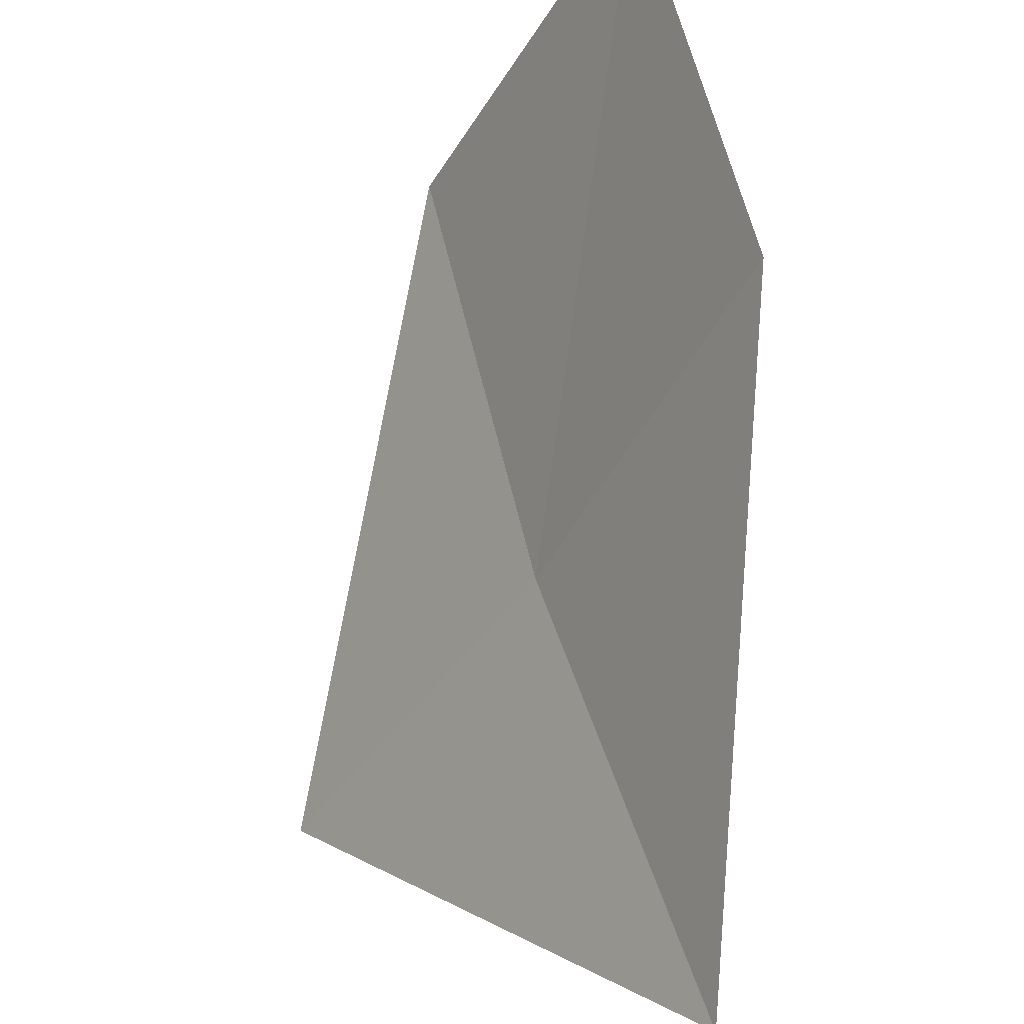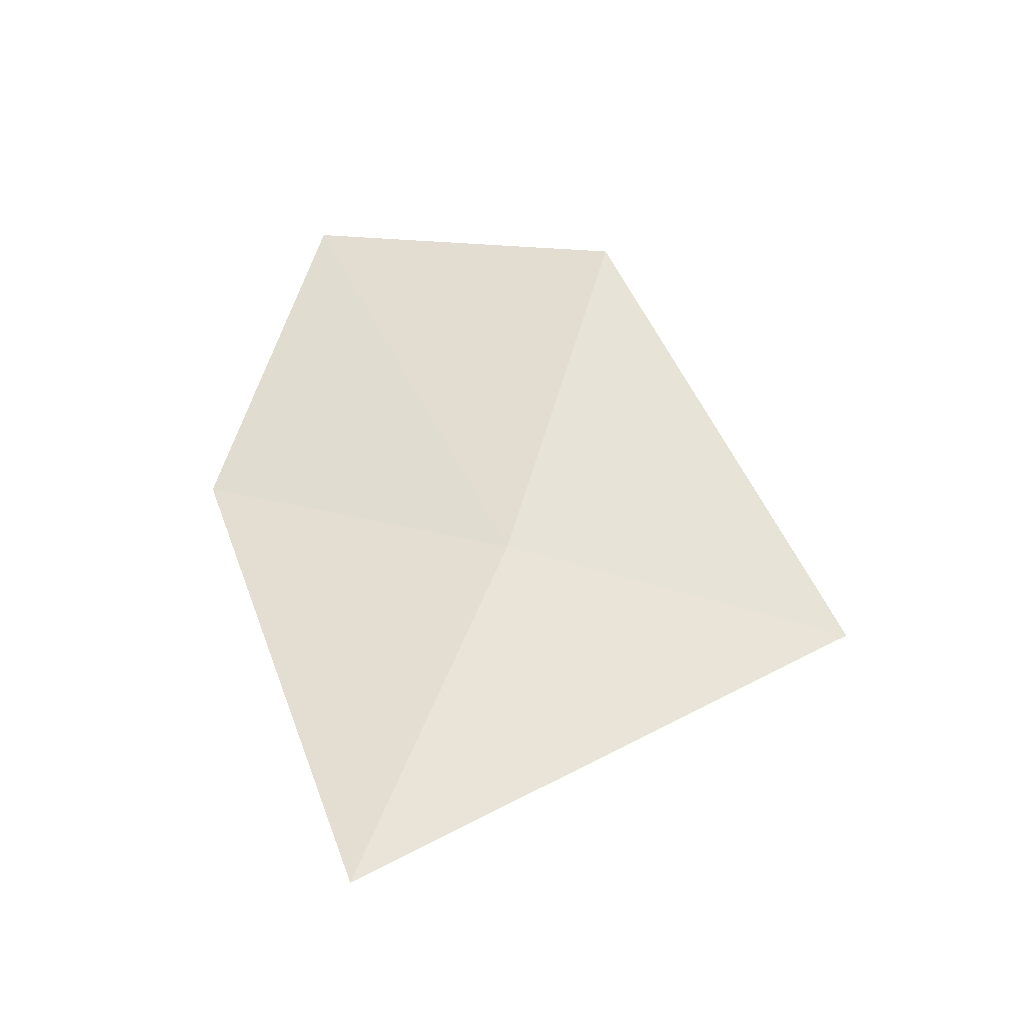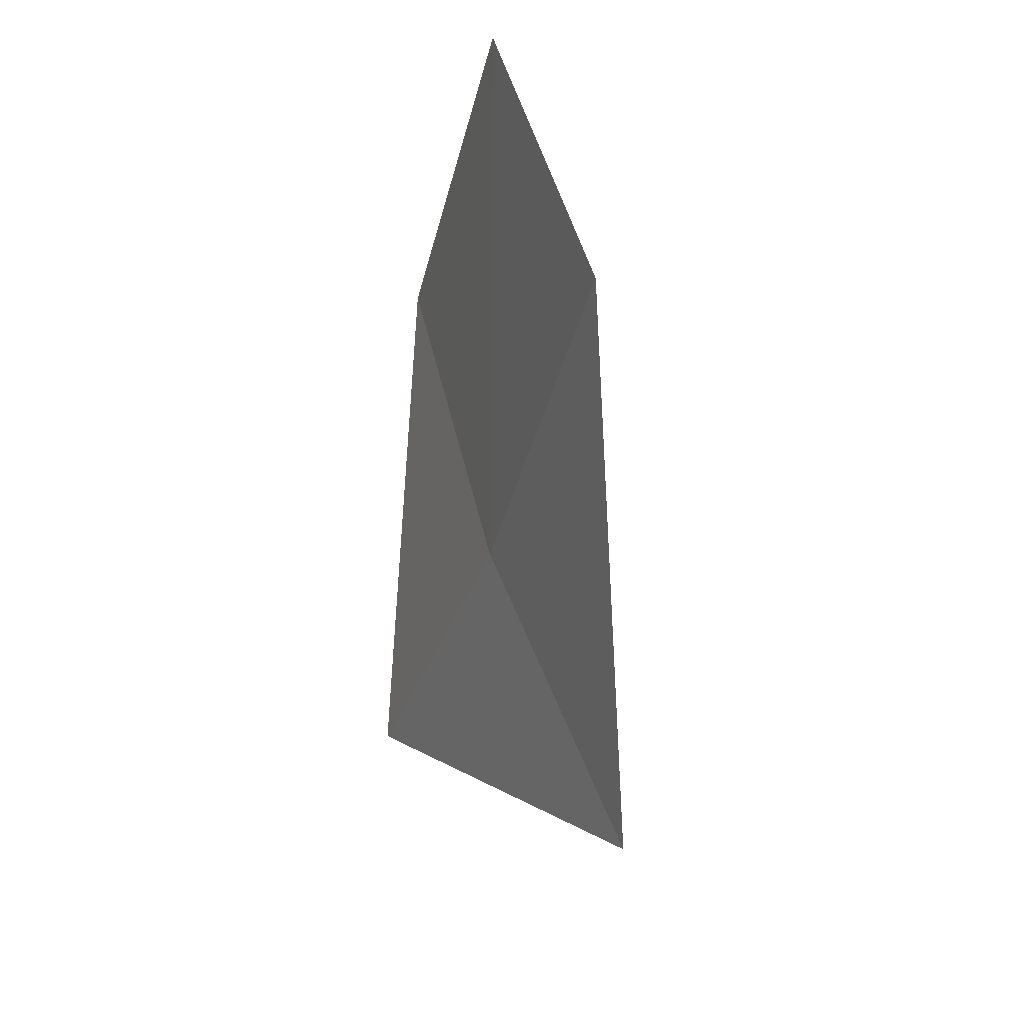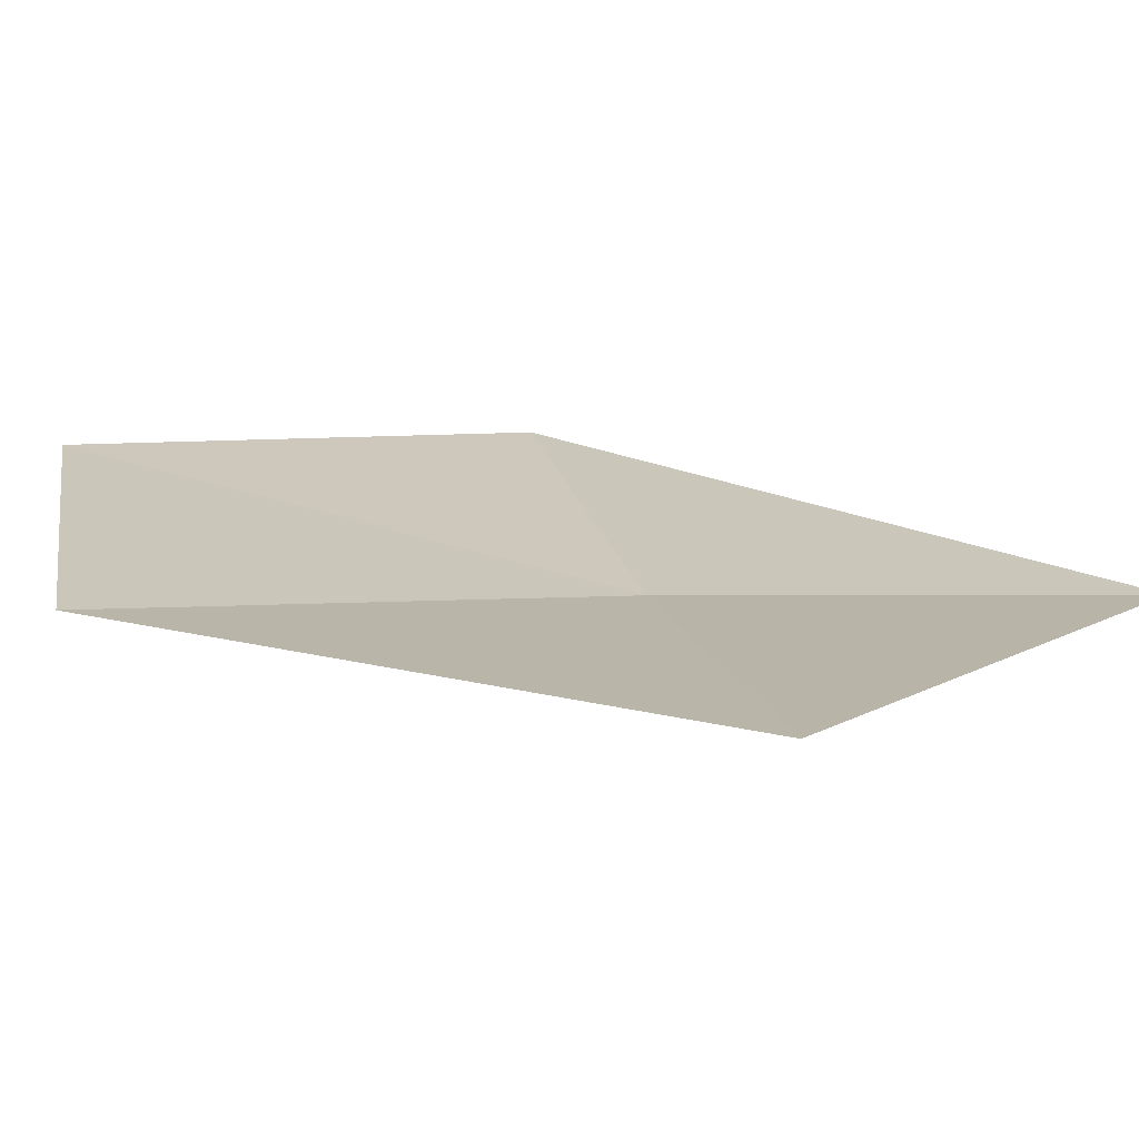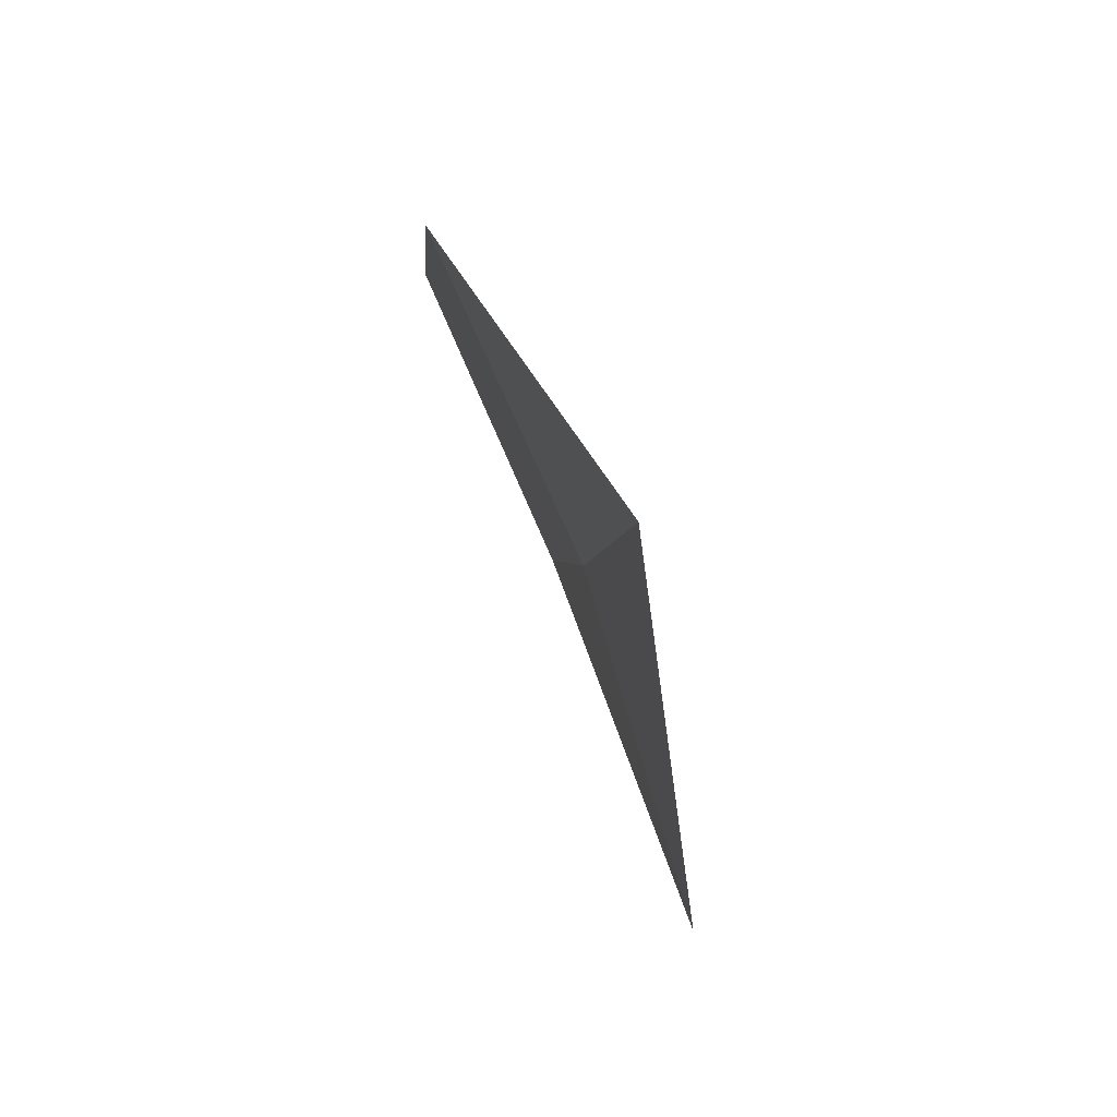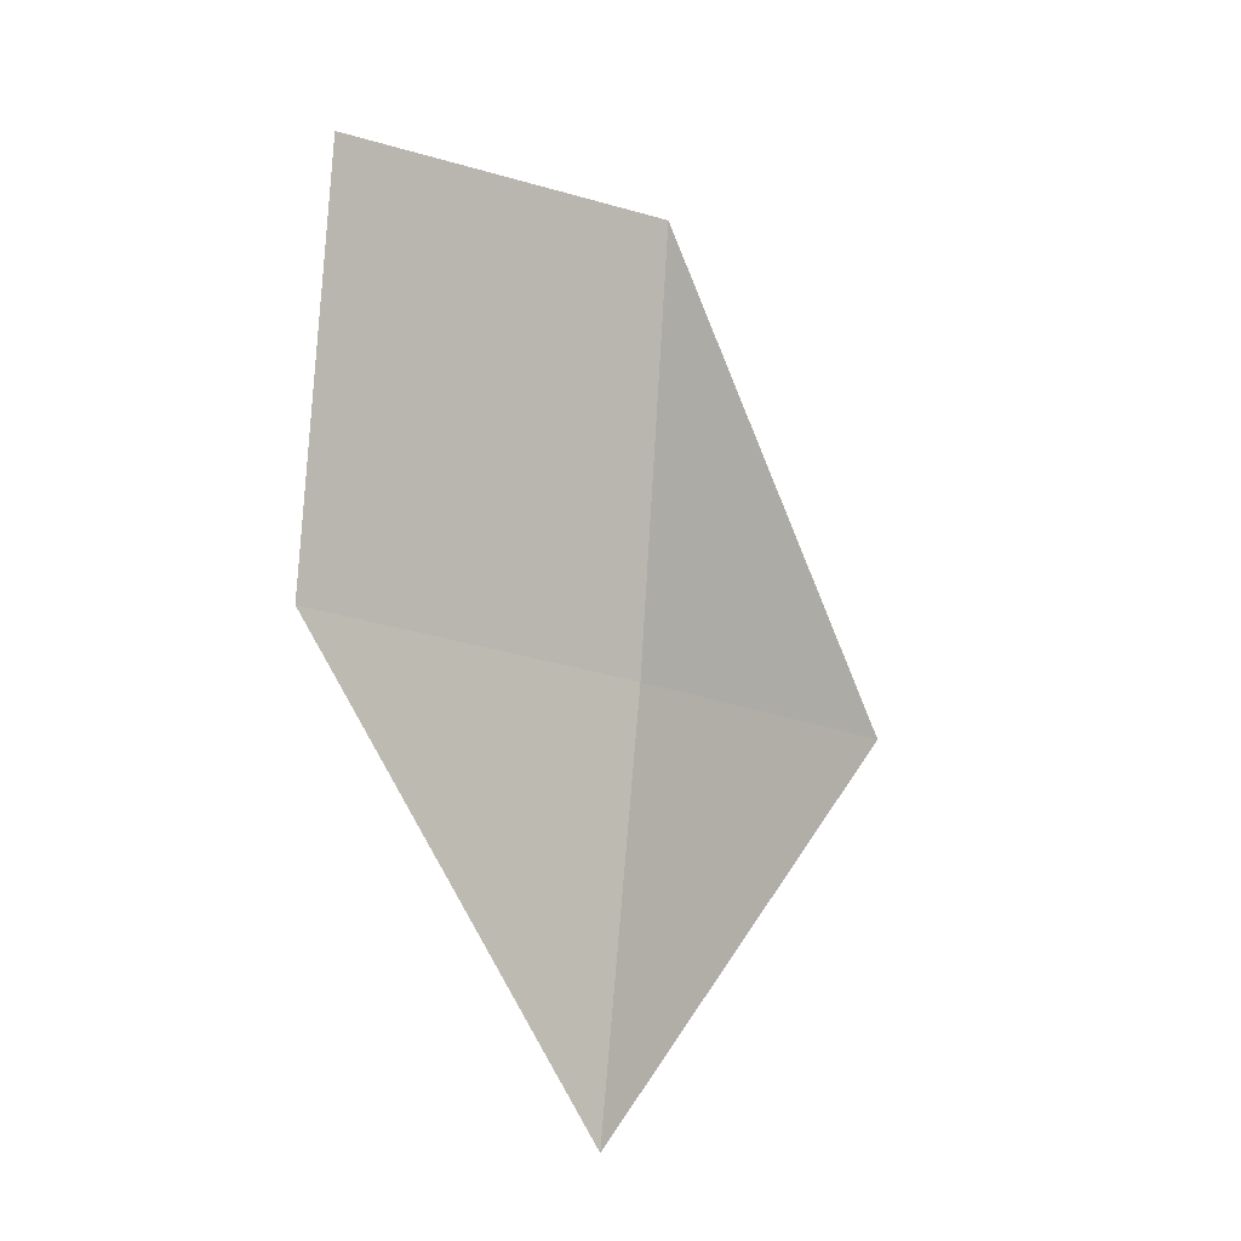
<metadata>
{"format":"obj","ext":"obj","renderer":"f3d","projection":"perspective","resolution":1024,"background":"white","views":[{"elev":63.4,"azim":3.3,"up":"+Z"},{"elev":-25.0,"azim":132.8,"up":"+Y"},{"elev":39.0,"azim":-168.5,"up":"+Y"},{"elev":-39.4,"azim":-80.1,"up":"+Z"},{"elev":-72.4,"azim":52.4,"up":"+Y"},{"elev":12.3,"azim":78.6,"up":"+Y"}]}
</metadata>
<code>
v 17.54 16.88 3.904
v 17.6 16.92 4.018
v 17.6 16.74 3.928
v 17.56 17.05 4
v 17.5 17.02 3.886
v 17.47 16.83 3.8
f 1 3 2
f 1 2 4
f 1 4 5
f 1 5 6
f 1 6 3

</code>
